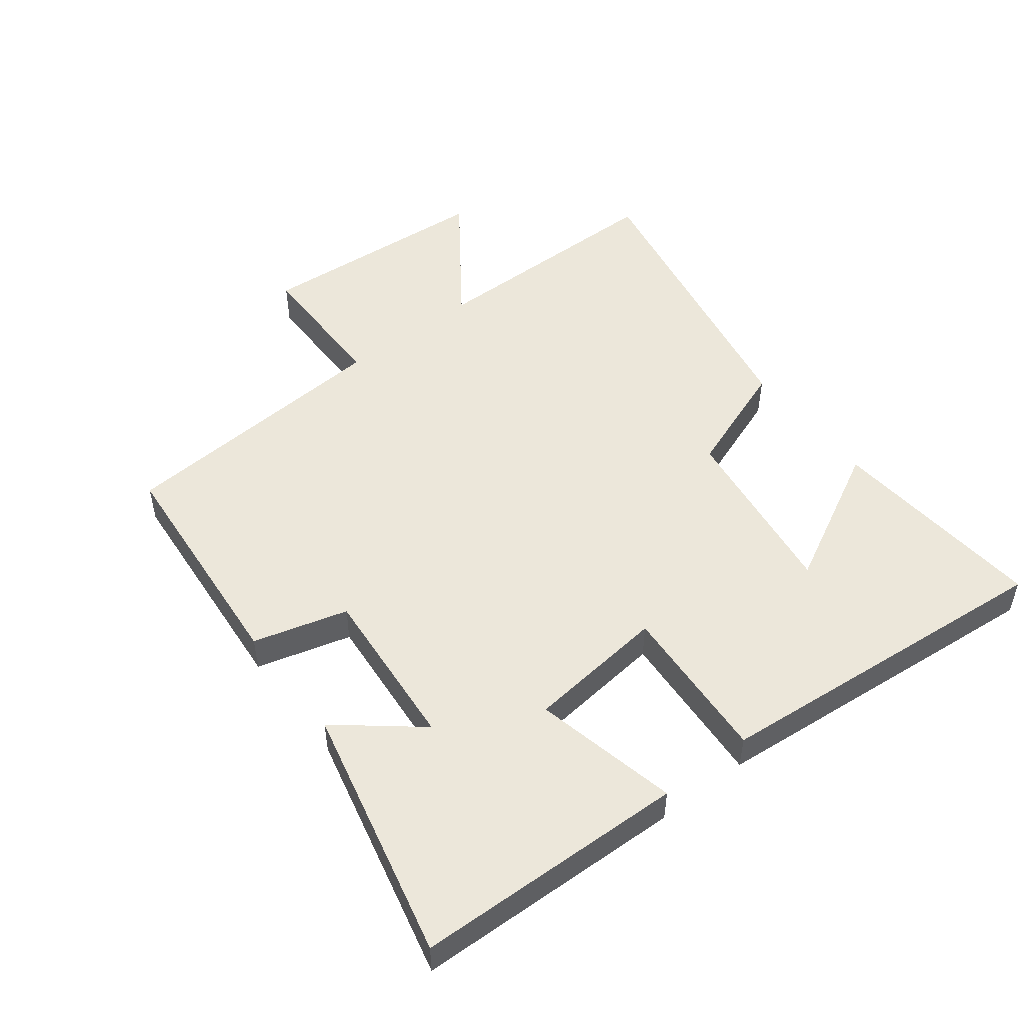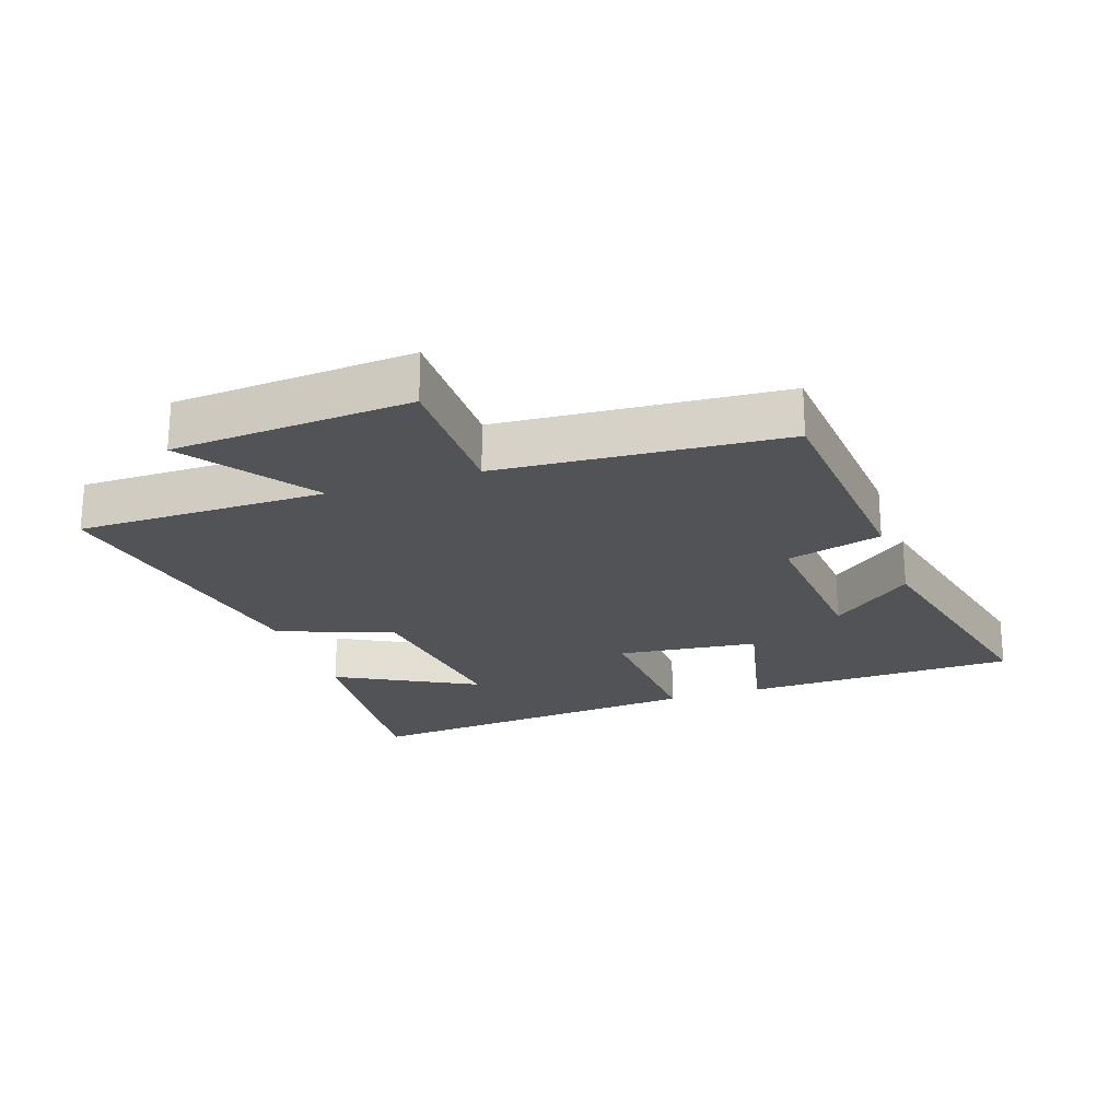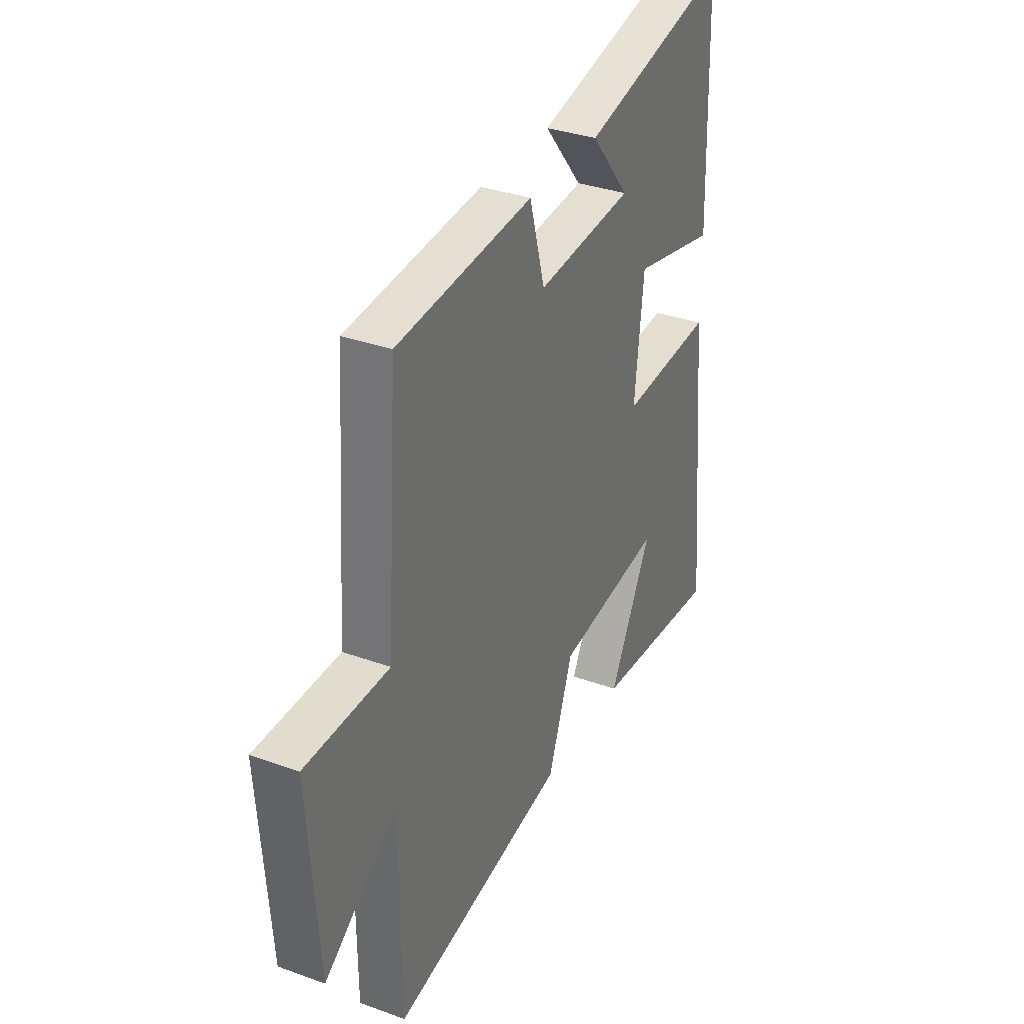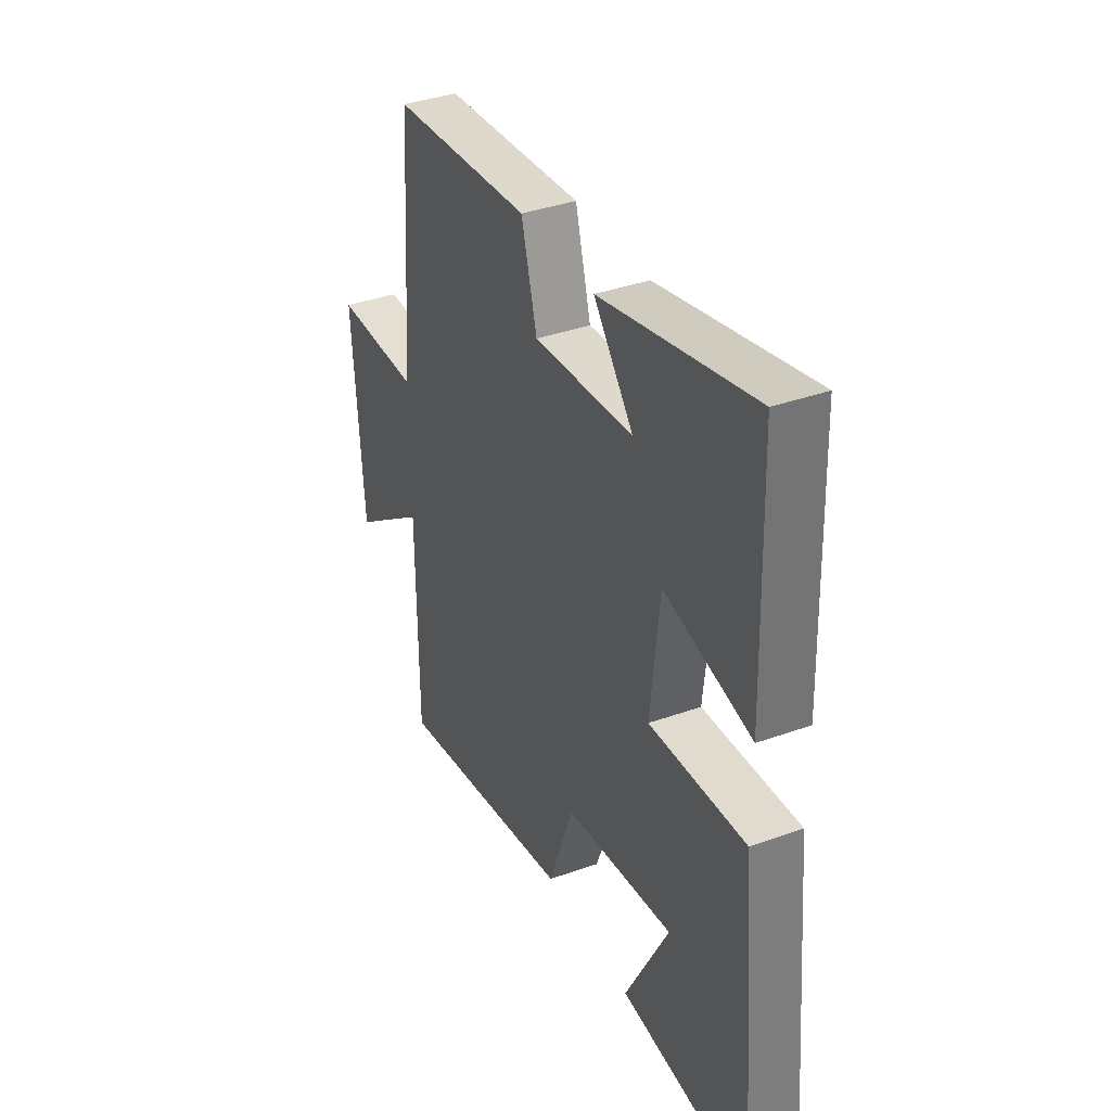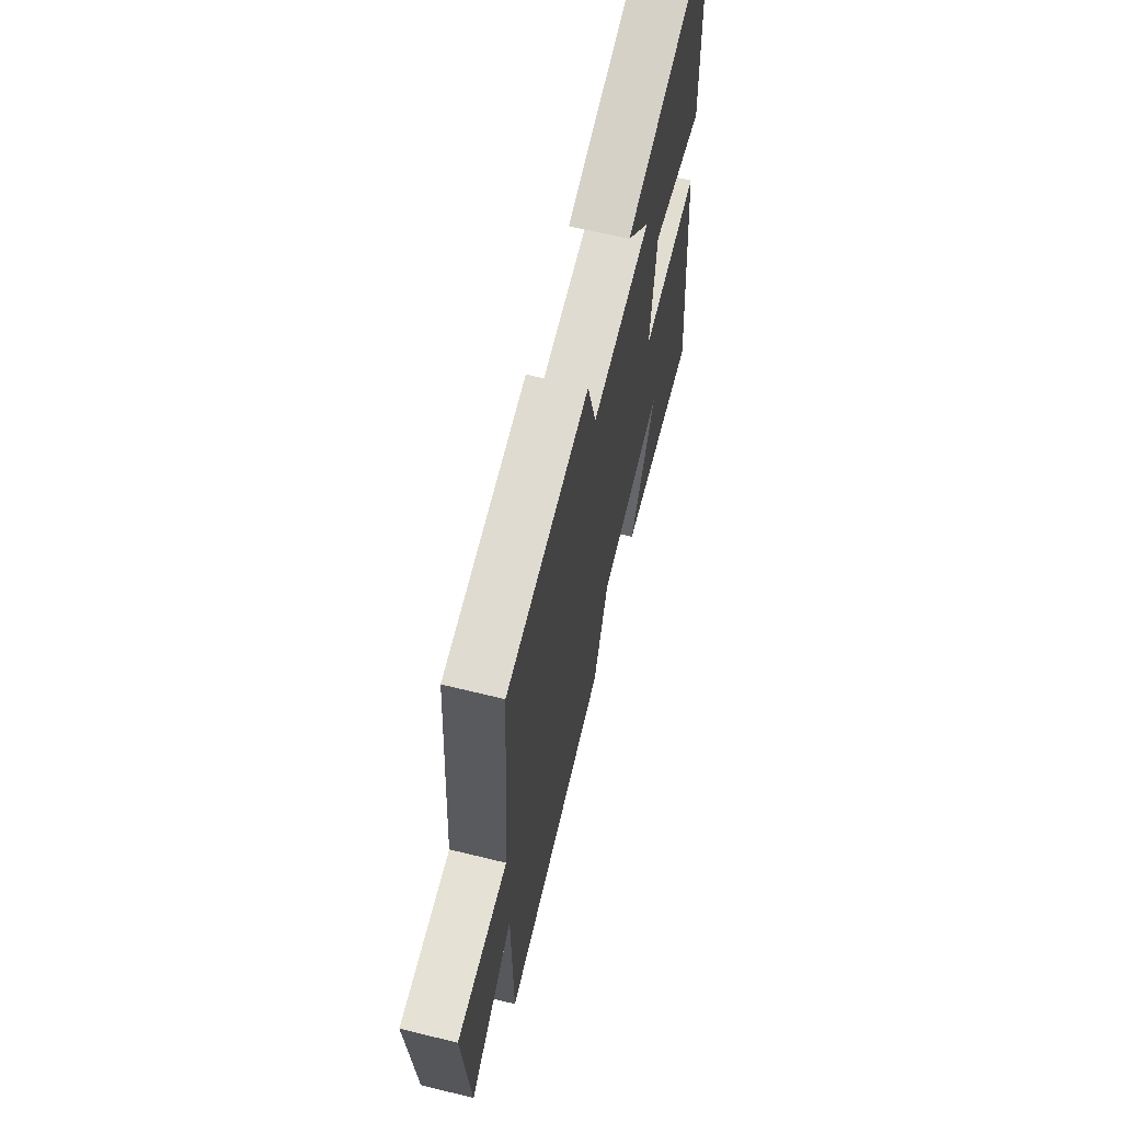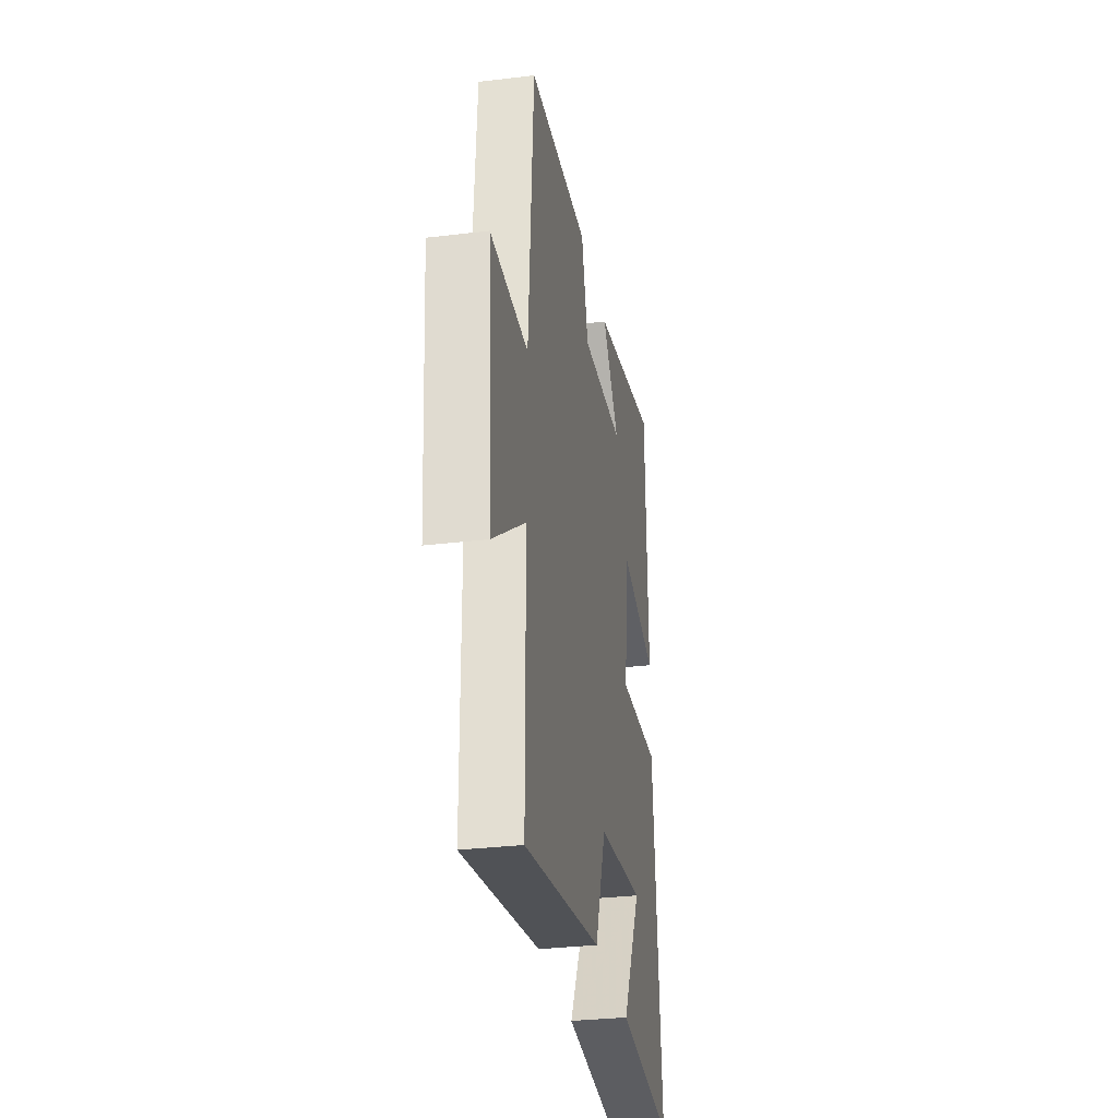
<metadata>
{"format":"obj","ext":"obj","renderer":"f3d","projection":"perspective","resolution":1024,"background":"white","views":[{"elev":50.9,"azim":52.3,"up":"+Y"},{"elev":-22.4,"azim":-71.5,"up":"+Y"},{"elev":33.8,"azim":-63.8,"up":"+Z"},{"elev":37.2,"azim":65.3,"up":"+Z"},{"elev":64.7,"azim":-76.1,"up":"+Z"},{"elev":-31.3,"azim":-80.2,"up":"+Z"}]}
</metadata>
<code>
v -0.497 0.07 -0.587
v -0.5 0.07 -0.201
v -0.696 0.07 -0.342
v -0.724 0.07 0.028
v -0.5 0.07 0.029
v -0.47 0.07 0.469
v -0.106 0.07 0.5
v -0.065 0.07 0.352
v 0.193 0.07 0.374
v 0.09 0.07 0.5
v 0.488 0.07 0.593
v 0.5 0.07 0.167
v 0.274 0.07 0.217
v 0.25 0.07 -0.001
v 0.5 0.07 0.015
v 0.549 0.07 -0.53
v 0.207 0.07 -0.5
v 0.321 0.07 -0.283
v 0.039 0.07 -0.321
v -0.027 0.07 -0.5
v -0.497 0 -0.587
v -0.5 0 -0.201
v -0.696 0 -0.342
v -0.724 0 0.028
v -0.5 0 0.029
v -0.47 0 0.469
v -0.106 0 0.5
v -0.065 0 0.352
v 0.193 0 0.374
v 0.09 0 0.5
v 0.488 0 0.593
v 0.5 0 0.167
v 0.274 0 0.217
v 0.25 0 -0.001
v 0.5 0 0.015
v 0.549 0 -0.53
v 0.207 0 -0.5
v 0.321 0 -0.283
v 0.039 0 -0.321
v -0.027 0 -0.5
f 19 20 1 2
f 18 19 2
f 15 16 17 18
f 14 15 18 2
f 13 14 2
f 11 12 13
f 11 13 2
f 9 10 11
f 9 11 2 3
f 8 9 3
f 5 6 7 8
f 5 8 3
f 3 4 5
f 22 21 40 39
f 22 39 38
f 38 37 36 35
f 22 38 35 34
f 22 34 33
f 33 32 31
f 22 33 31
f 31 30 29
f 23 22 31 29
f 23 29 28
f 28 27 26 25
f 23 28 25
f 25 24 23
f 1 21 22 2
f 2 22 23 3
f 3 23 24 4
f 4 24 25 5
f 5 25 26 6
f 6 26 27 7
f 7 27 28 8
f 8 28 29 9
f 9 29 30 10
f 10 30 31 11
f 11 31 32 12
f 12 32 33 13
f 13 33 34 14
f 14 34 35 15
f 15 35 36 16
f 16 36 37 17
f 17 37 38 18
f 18 38 39 19
f 19 39 40 20
f 20 40 21 1

</code>
